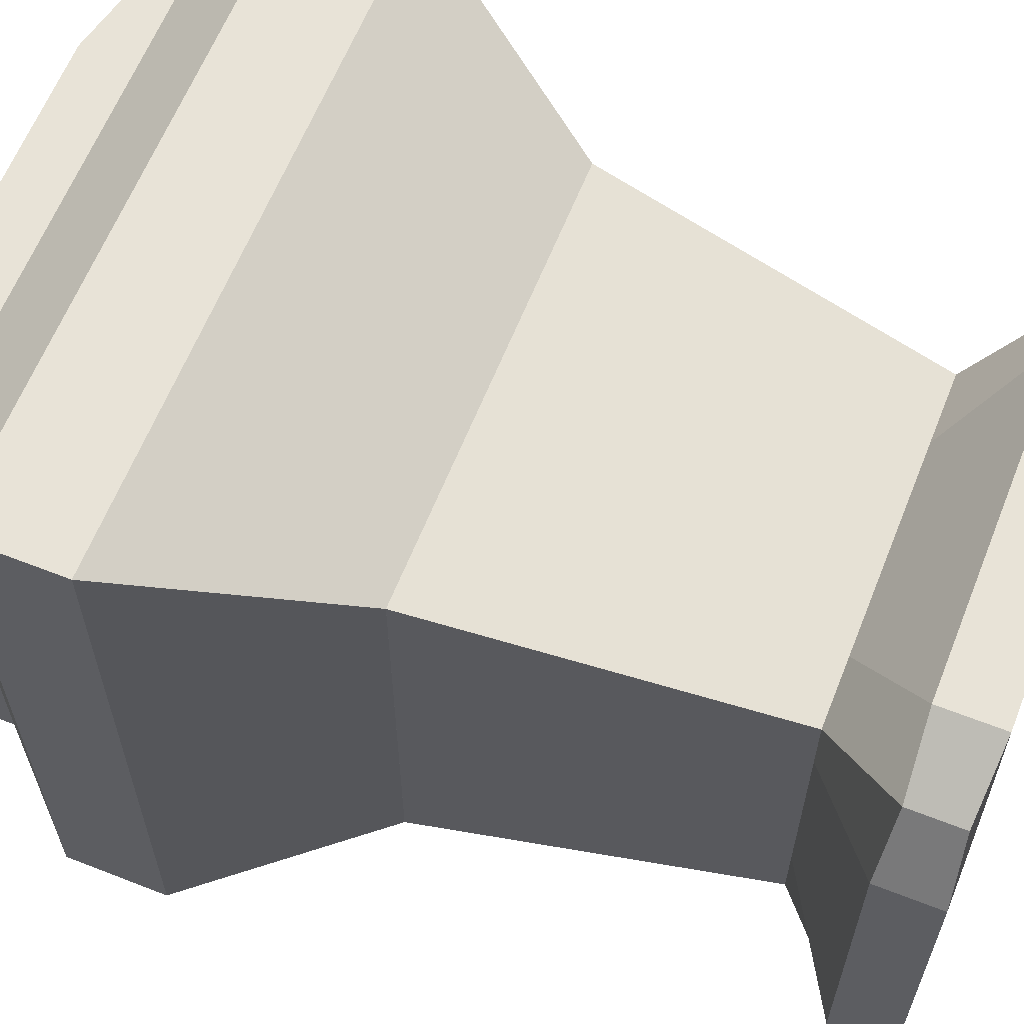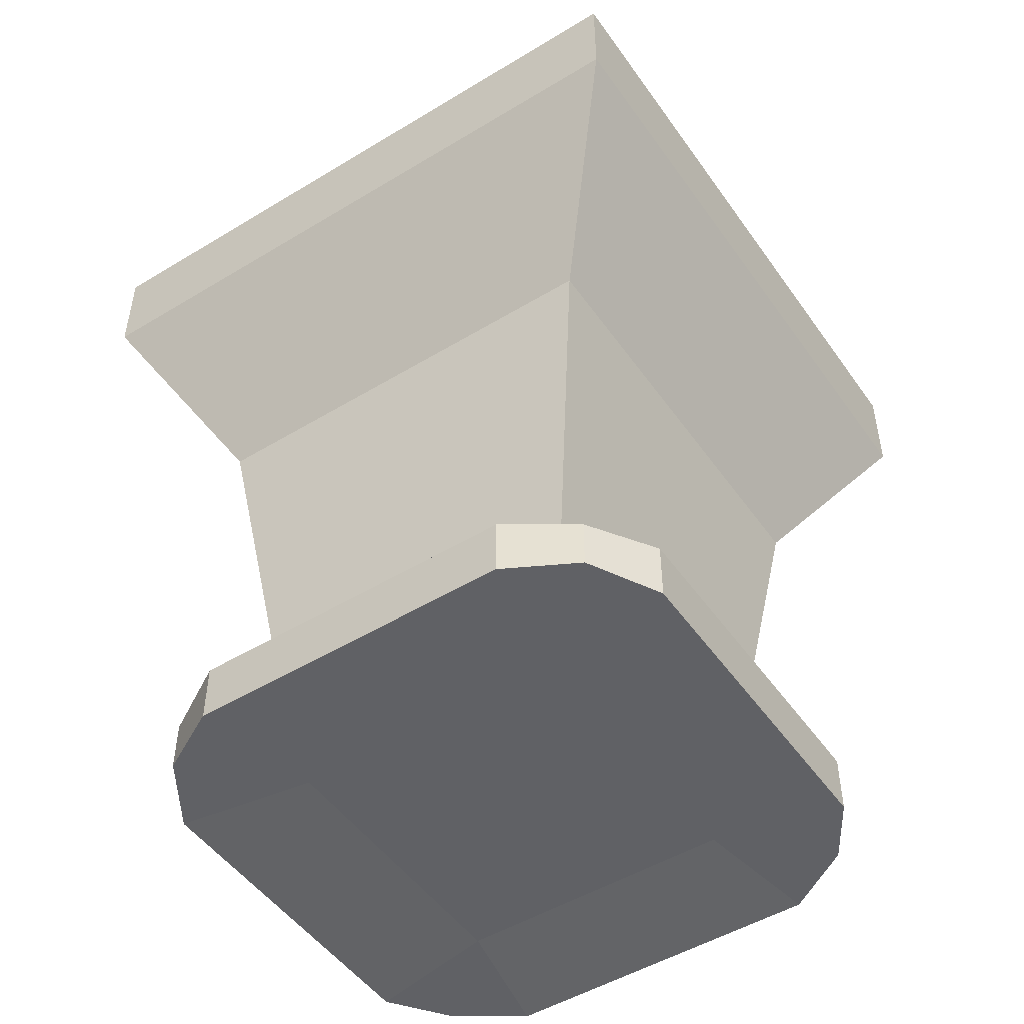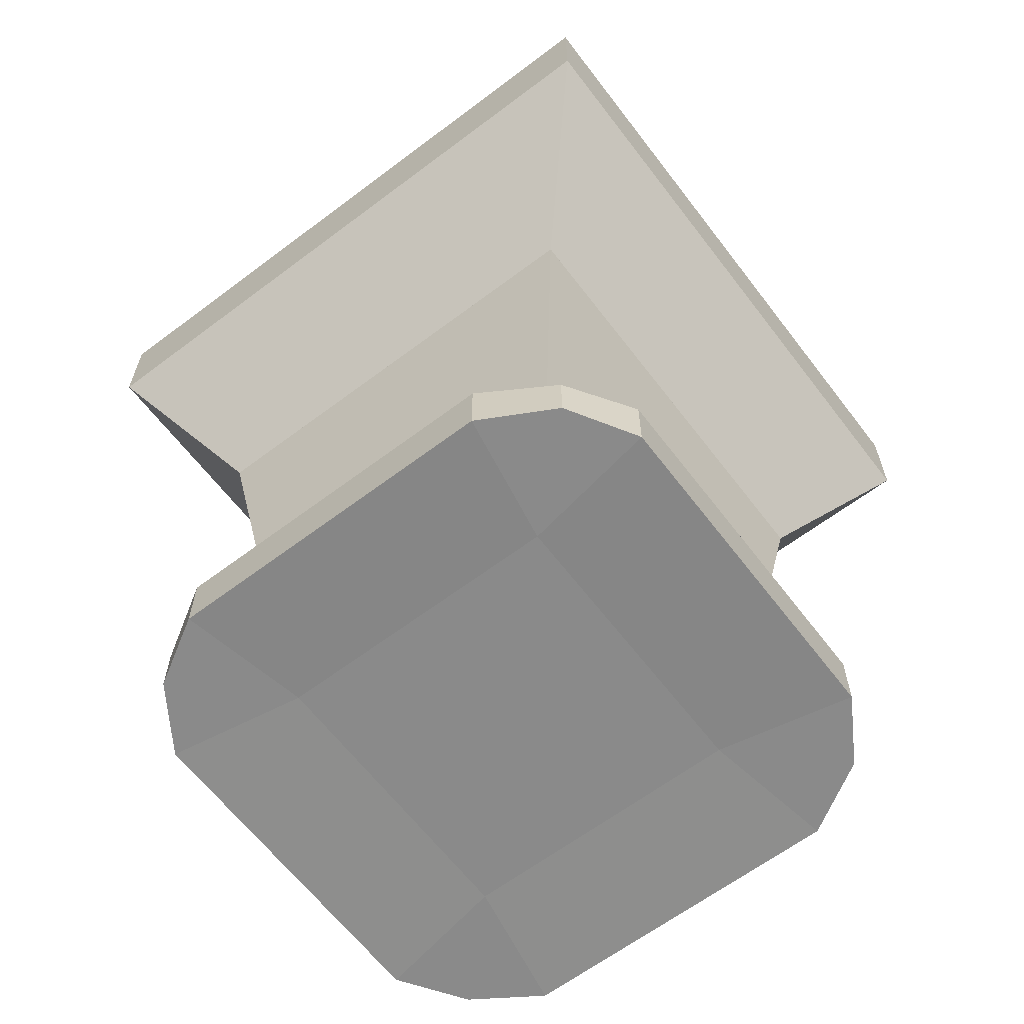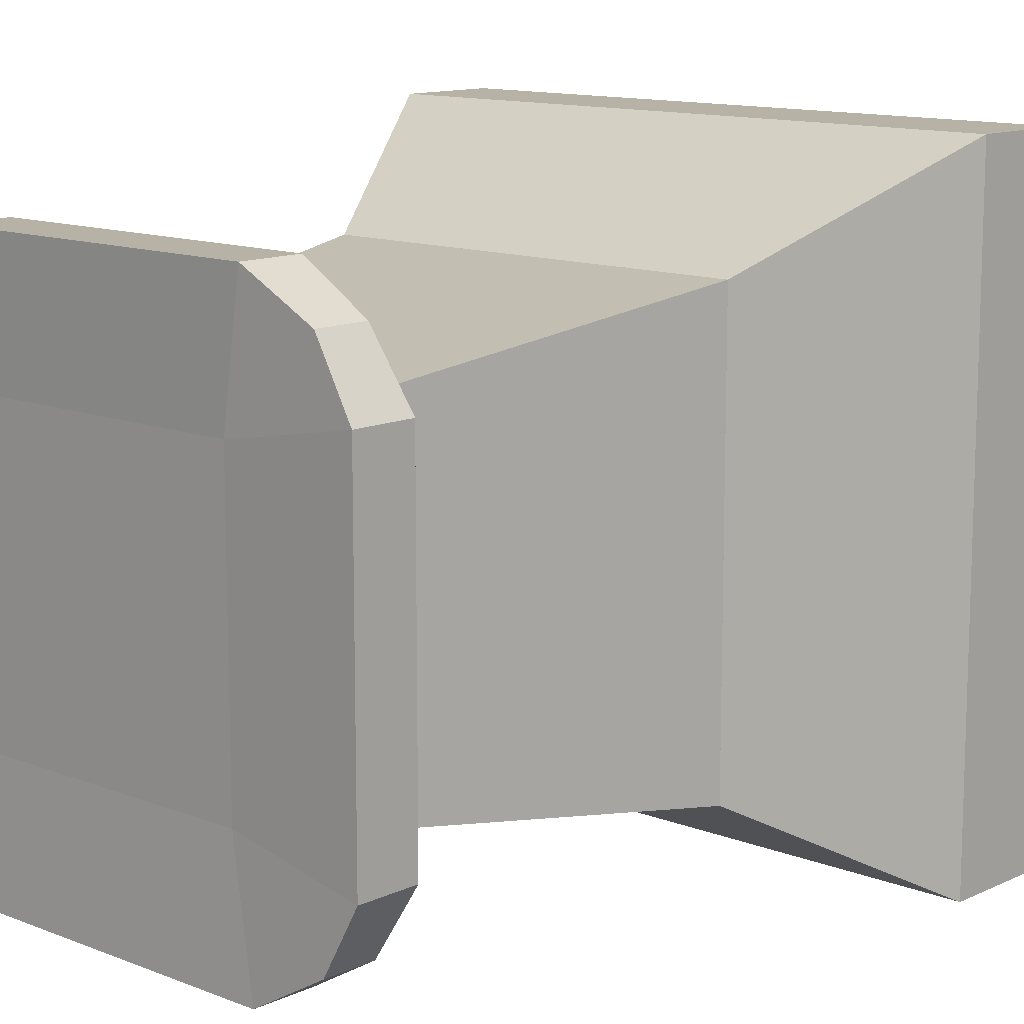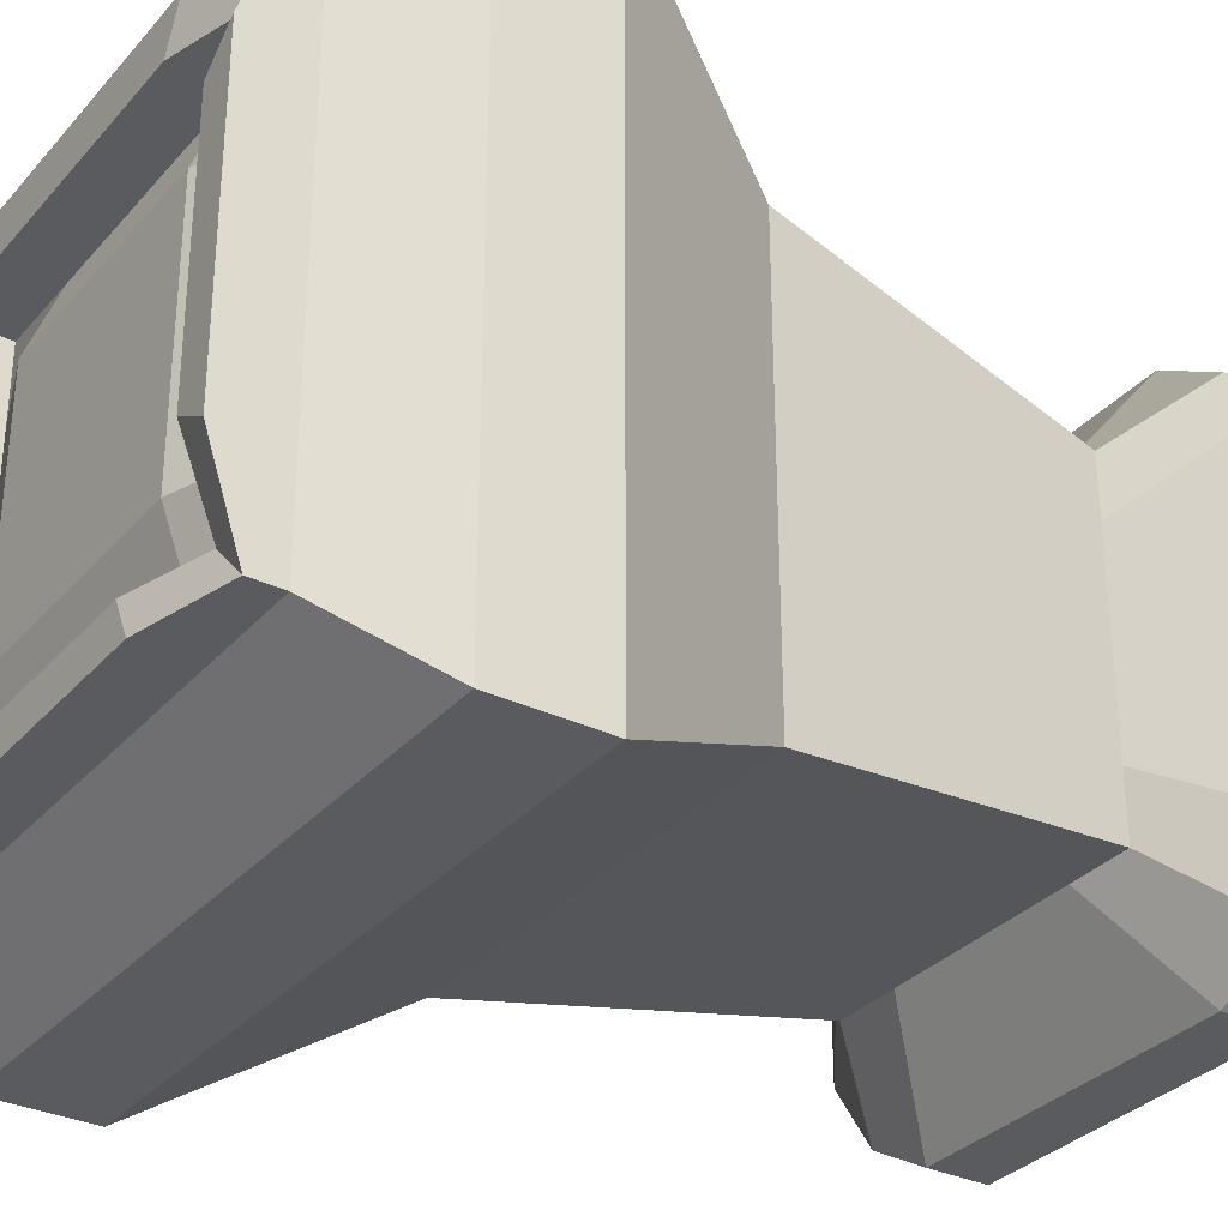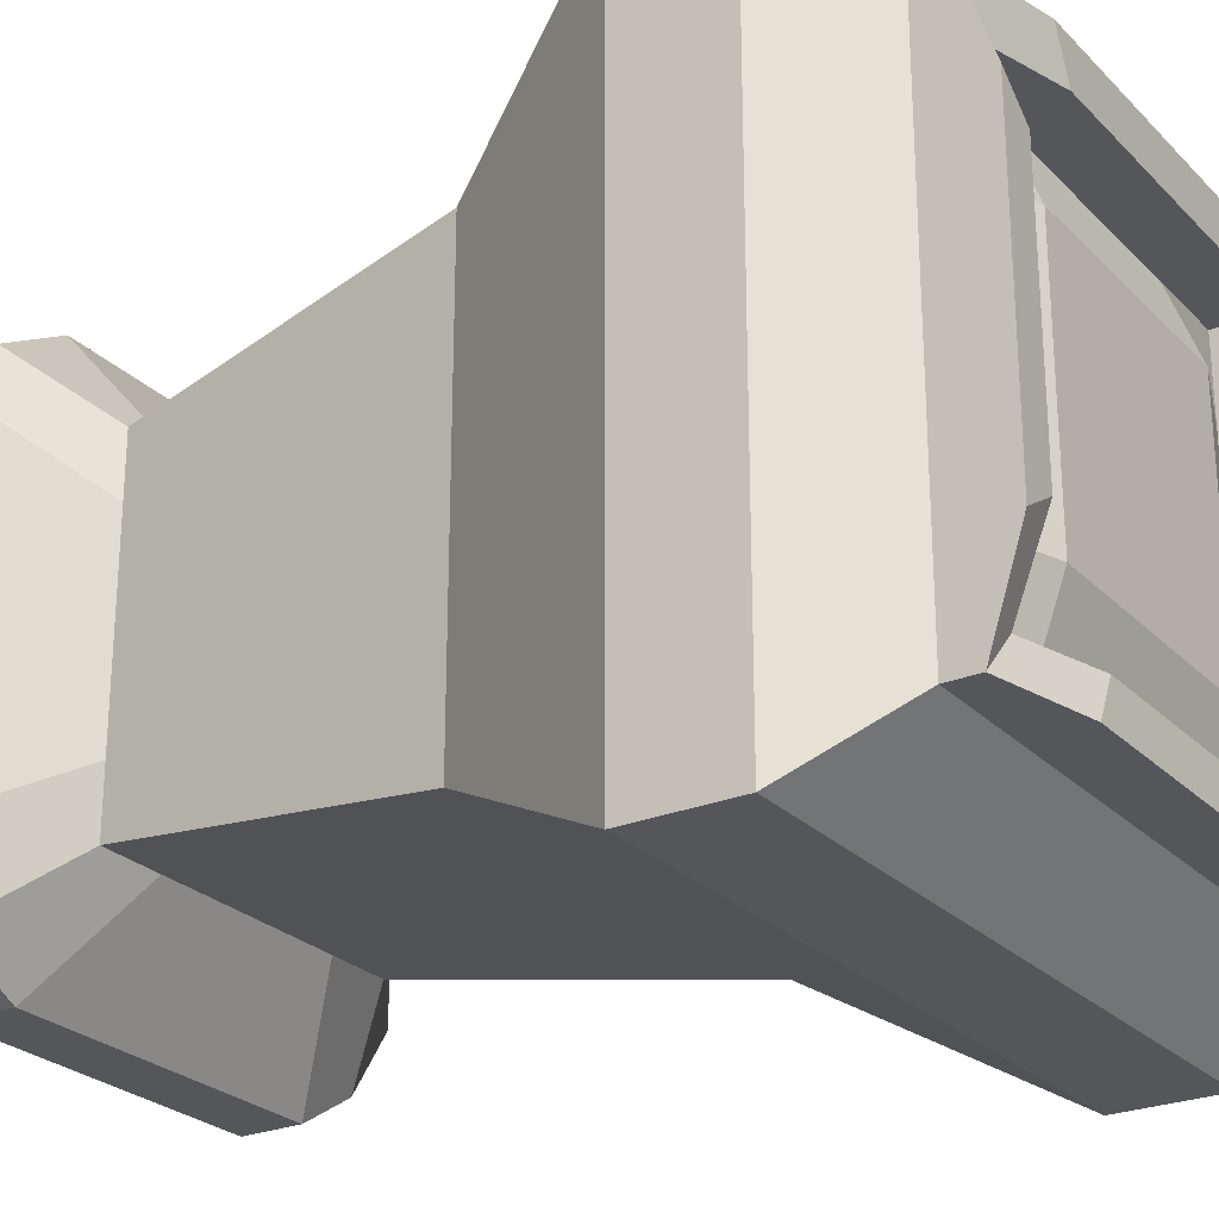
<metadata>
{"format":"obj","ext":"obj","renderer":"f3d","projection":"perspective","resolution":1024,"background":"white","views":[{"elev":62.4,"azim":-68.3,"up":"+Z"},{"elev":-49.7,"azim":-146.2,"up":"+Y"},{"elev":-63.5,"azim":37.3,"up":"+Y"},{"elev":12.3,"azim":42.7,"up":"+Z"},{"elev":-32.0,"azim":-123.8,"up":"+Z"},{"elev":-25.6,"azim":123.2,"up":"+Z"}]}
</metadata>
<code>
o Cube
v 1.3 1 -1.3
v 1 -1 -1
v 1.3 1 1.3
v 1 -1 1
v -1.3 1 -1.3
v -1 -1 -1
v -1.3 1 1.3
v -1 -1 1
v 1.3 1 1.3
v -1.3 1 1.3
v 1.3 1 -1.3
v -1.3 1 -1.3
v 1.948 2.161 1.948
v -1.948 2.161 1.948
v 1.948 2.161 -1.948
v -1.948 2.161 -1.948
v 1.948 2.767 1.948
v -1.948 2.767 1.948
v 1.948 2.767 -1.948
v -1.948 2.767 -1.948
v 1.494 3.234 1.494
v -1.494 3.234 1.494
v 1.494 3.234 -1.494
v -1.494 3.234 -1.494
v -1.386 -1.463 -1.386
v -1.386 -1.463 1.386
v 1.386 -1.463 -1.386
v 1.386 -1.463 1.386
v -1.386 -1.769 -1.386
v -1.386 -1.769 1.386
v 1.386 -1.769 -1.386
v 1.386 -1.769 1.386
v 1.494 3.416 1.494
v -1.494 3.416 1.494
v 1.494 3.416 -1.494
v -1.494 3.416 -1.494
v 1.247 3.401 1.247
v -1.247 3.401 1.247
v 1.247 3.401 -1.247
v -1.247 3.401 -1.247
v 1.247 3.218 1.247
v -1.247 3.218 1.247
v 1.247 3.218 -1.247
v -1.247 3.218 -1.247
v -1 -1 -0.6101
v 1.3 1 -0.7931
v -1.3 1 -0.7931
v 1 -1 -0.6101
v 1.3 1 -0.7931
v -1.3 1 -0.7931
v 1.948 2.161 -1.188
v -1.948 2.161 -1.188
v 1.948 2.767 -1.188
v -1.948 2.767 -1.188
v 1.494 3.234 -0.9114
v -1.494 3.234 -0.9114
v -1.623 -1.436 -0.9914
v 1.625 -1.436 -0.9914
v -1.623 -1.795 -0.9914
v 1.625 -1.795 -0.9914
v 1.494 3.606 -0.9114
v -1.494 3.606 -0.9114
v 1.247 3.591 -0.761
v -1.247 3.591 -0.761
v 1.247 3.218 -0.761
v -1.247 3.218 -0.761
v -1 -1 0.6212
v 1.3 1 0.8075
v 1.3 1 0.8075
v 1.948 2.161 1.21
v 1.948 2.767 1.21
v 1.494 3.234 0.928
v -1.623 -1.436 1.008
v -1.623 -1.795 1.008
v 1.494 3.606 0.928
v 1.247 3.591 0.7749
v 1.247 3.218 0.7749
v -1.3 1 0.8075
v 1 -1 0.6212
v -1.3 1 0.8075
v -1.948 2.161 1.21
v -1.948 2.767 1.21
v -1.494 3.234 0.928
v 1.625 -1.436 1.008
v 1.625 -1.795 1.008
v -1.494 3.606 0.928
v -1.247 3.591 0.7749
v -1.247 3.218 0.7749
v -0.6083 -1 -1
v -0.7908 1 1.3
v -0.6083 -1 1
v -0.7908 1 -1.3
v -0.7908 1 1.3
v -0.7908 1 -1.3
v -1.185 2.161 1.948
v -1.185 2.161 -1.948
v -1.185 2.767 1.948
v -1.185 2.767 -1.948
v -0.9088 3.234 1.494
v -0.9088 3.234 -1.494
v -0.9872 -1.436 -1.625
v -0.9872 -1.436 1.623
v -0.9872 -1.795 -1.625
v -0.9872 -1.795 1.623
v -0.9088 3.557 1.494
v -0.9088 3.557 -1.494
v -0.7588 3.541 1.247
v -0.7588 3.541 -1.247
v -0.7588 3.218 1.247
v -0.7588 3.218 -1.247
v -0.7588 3.398 -0.761
v -0.843 -1.769 -0.8454
v -0.7588 3.398 0.7749
v -0.843 -1.769 0.8608
v 0.5973 -1 1
v 0.7765 1 -1.3
v 0.7765 1 -1.3
v 1.163 2.161 -1.948
v 1.163 2.767 -1.948
v 0.8923 3.234 -1.494
v 0.9707 -1.436 1.623
v 0.9707 -1.795 1.623
v 0.8923 3.557 -1.494
v 0.7451 3.541 -1.247
v 0.7451 3.218 -1.247
v 0.7451 3.398 -0.761
v 0.7451 3.398 0.7749
v 0.5973 -1 -1
v 0.7765 1 1.3
v 0.7765 1 1.3
v 1.163 2.161 1.948
v 1.163 2.767 1.948
v 0.8923 3.234 1.494
v 0.9707 -1.436 -1.625
v 0.9707 -1.795 -1.625
v 0.8923 3.557 1.494
v 0.7451 3.541 1.247
v 0.7451 3.218 1.247
v 0.8277 -1.769 -0.8454
v 0.8277 -1.769 0.8608
f 92 5 12 94
f 91 90 7 8
f 45 47 5 6
f 45 6 25 57
f 79 68 3 4
f 128 116 1 2
f 130 9 13 131
f 129 3 9 130
f 78 7 10 80
f 46 1 11 49
f 96 16 20 98
f 94 12 16 96
f 49 11 15 51
f 80 10 14 81
f 82 18 22 83
f 51 15 19 53
f 81 14 18 82
f 131 13 17 132
f 83 22 34 86
f 132 17 21 133
f 98 20 24 100
f 53 19 23 55
f 102 26 30 104
f 79 4 28 84
f 128 2 27 134
f 91 8 26 102
f 140 85 32 122
f 57 25 29 59
f 84 28 32 85
f 134 27 31 135
f 86 34 38 87
f 133 21 33 136
f 100 24 36 106
f 55 23 35 61
f 137 37 41 138
f 136 33 37 137
f 106 36 40 108
f 61 35 39 63
f 113 88 42 109
f 108 40 44 110
f 63 39 43 65
f 87 38 42 88
f 40 64 66 44
f 76 63 65 77
f 110 44 66 111
f 75 61 63 76
f 72 55 61 75
f 36 62 64 40
f 27 58 60 31
f 73 57 59 74
f 135 31 60 139
f 2 48 58 27
f 71 53 55 72
f 24 56 62 36
f 16 52 54 20
f 70 51 53 71
f 20 54 56 24
f 12 50 52 16
f 69 49 51 70
f 68 46 49 69
f 5 47 50 12
f 2 1 46 48
f 67 45 57 73
f 67 78 47 45
f 8 7 78 67
f 8 67 73 26
f 3 68 69 9
f 9 69 70 13
f 13 70 71 17
f 17 71 72 21
f 26 73 74 30
f 21 72 75 33
f 33 75 76 37
f 37 76 77 41
f 64 87 88 66
f 111 66 88 113
f 62 86 87 64
f 58 84 85 60
f 139 60 85 140
f 48 79 84 58
f 56 83 86 62
f 52 81 82 54
f 54 82 83 56
f 50 80 81 52
f 47 78 80 50
f 48 46 68 79
f 59 112 114 74
f 126 111 113 127
f 29 103 112 59
f 125 110 111 126
f 124 108 110 125
f 127 113 109 138
f 123 106 108 124
f 34 105 107 38
f 38 107 109 42
f 120 100 106 123
f 22 99 105 34
f 25 101 103 29
f 74 114 104 30
f 115 91 102 121
f 6 89 101 25
f 121 102 104 122
f 119 98 100 120
f 18 97 99 22
f 14 95 97 18
f 117 94 96 118
f 118 96 98 119
f 7 90 93 10
f 10 93 95 14
f 6 5 92 89
f 115 129 90 91
f 116 92 94 117
f 1 116 117 11
f 4 3 129 115
f 15 118 119 19
f 11 117 118 15
f 19 119 120 23
f 28 121 122 32
f 4 115 121 28
f 23 120 123 35
f 35 123 124 39
f 77 127 138 41
f 39 124 125 43
f 43 125 126 65
f 65 126 127 77
f 112 139 140 114
f 103 135 139 112
f 105 136 137 107
f 107 137 138 109
f 99 133 136 105
f 101 134 135 103
f 114 140 122 104
f 89 128 134 101
f 97 132 133 99
f 95 131 132 97
f 90 129 130 93
f 93 130 131 95
f 89 92 116 128

</code>
